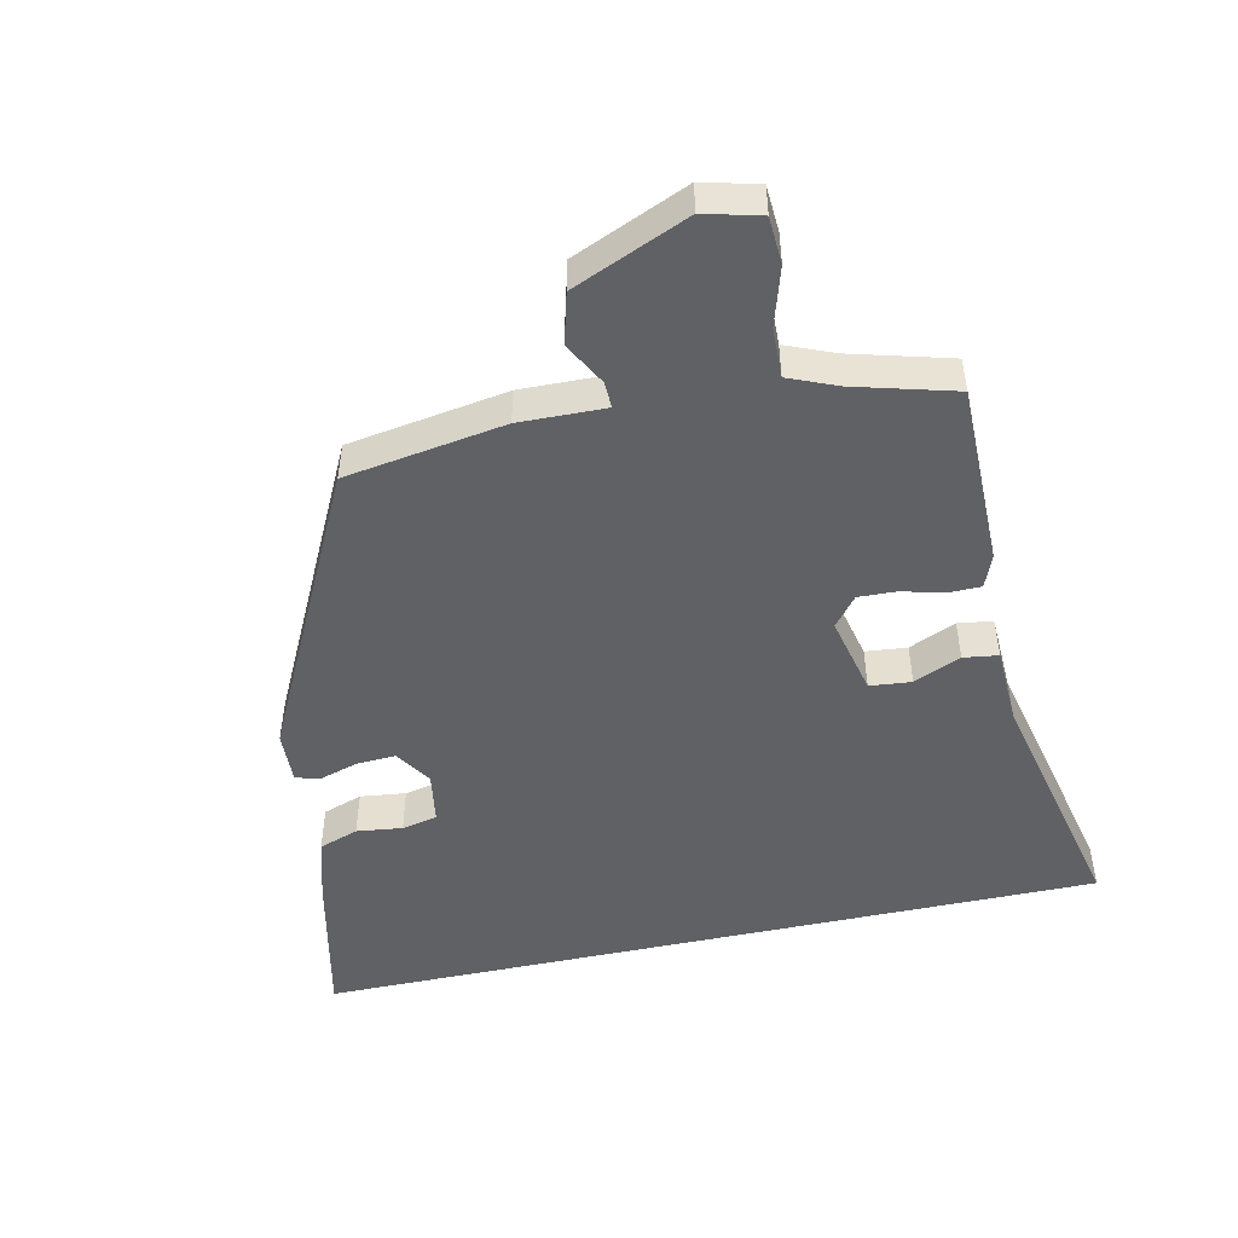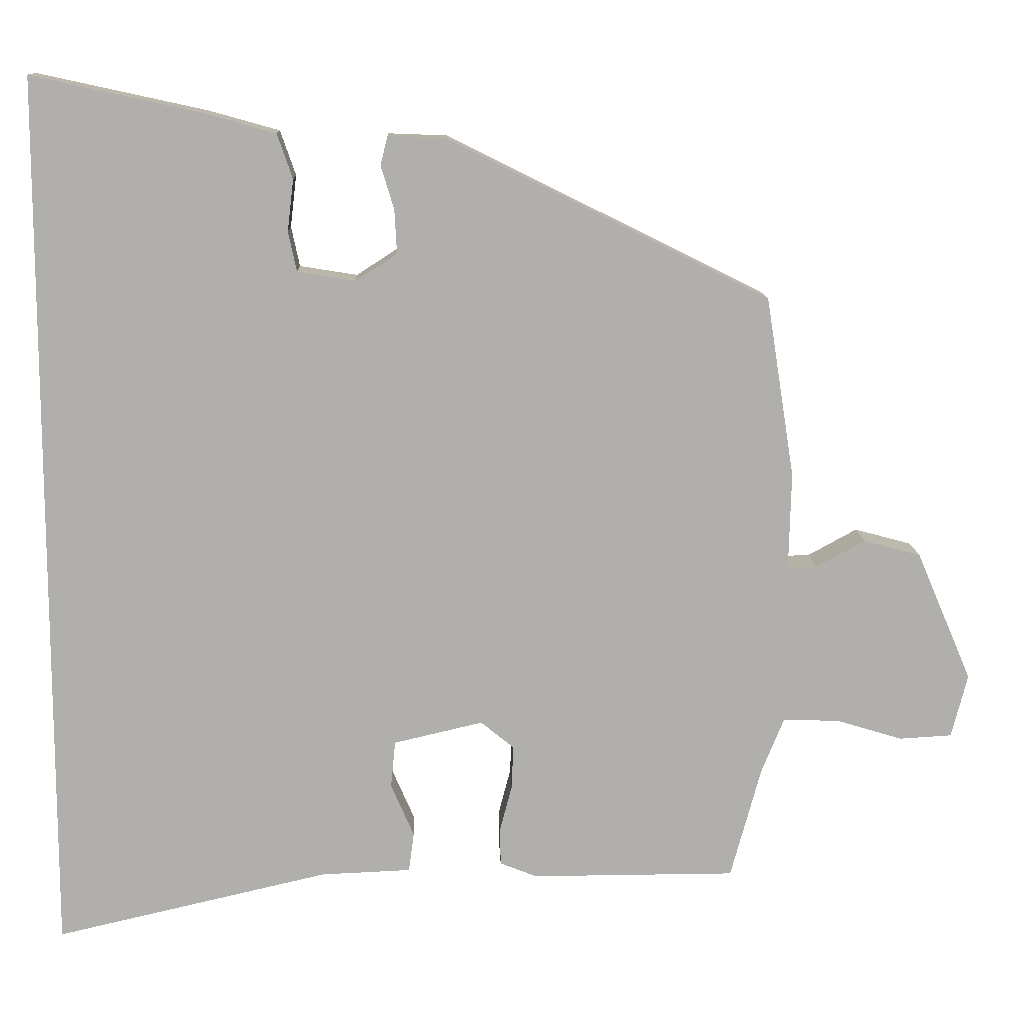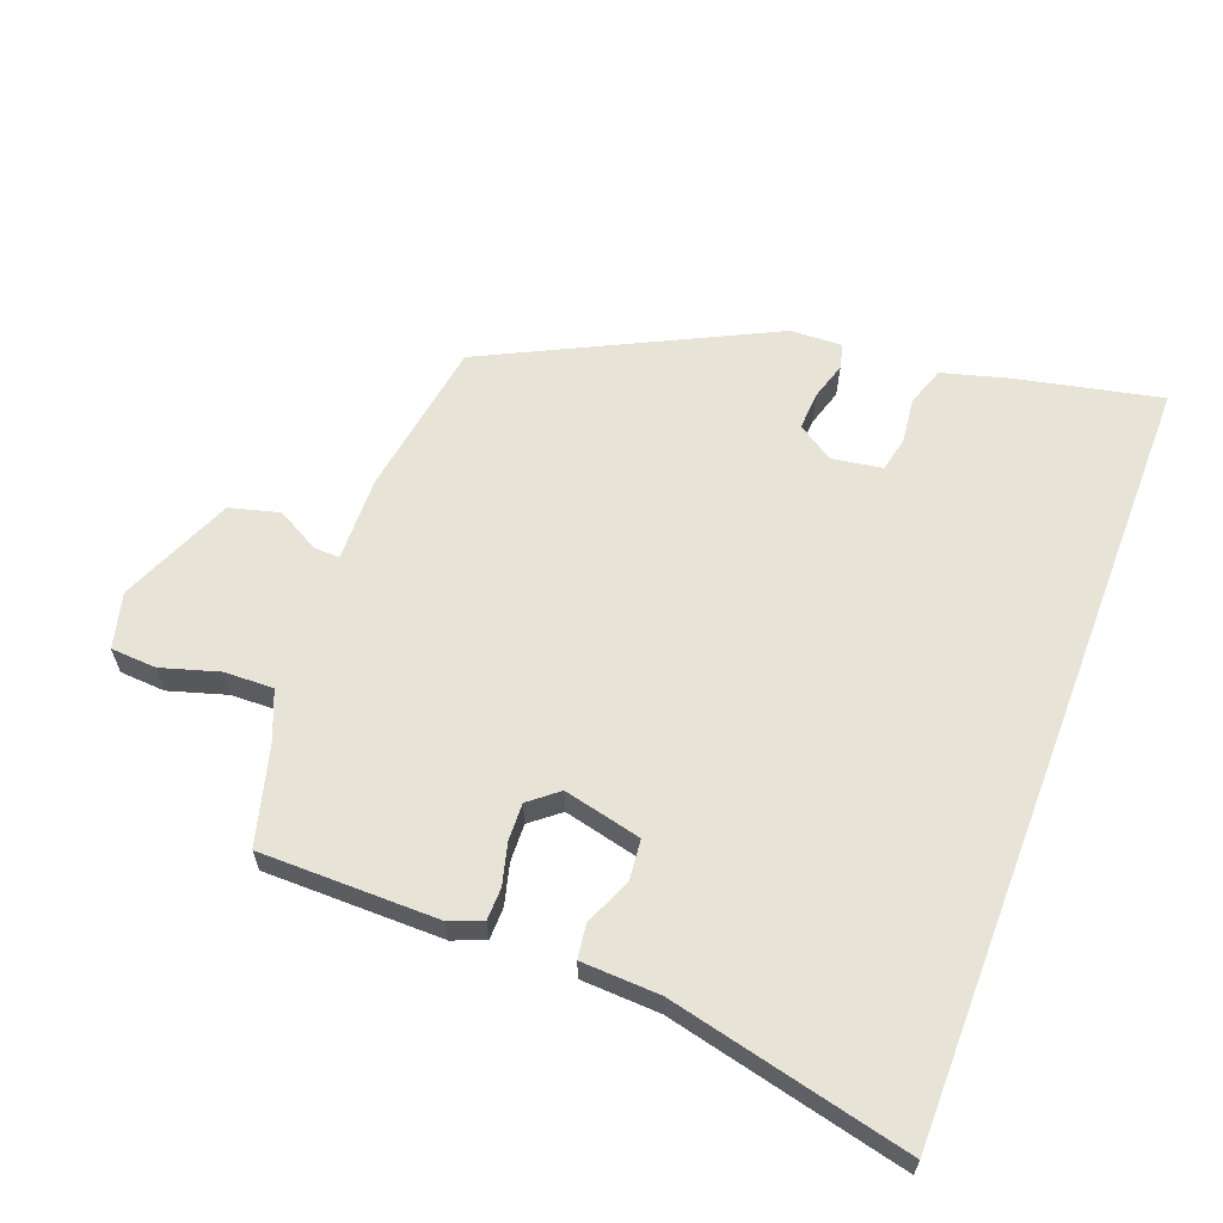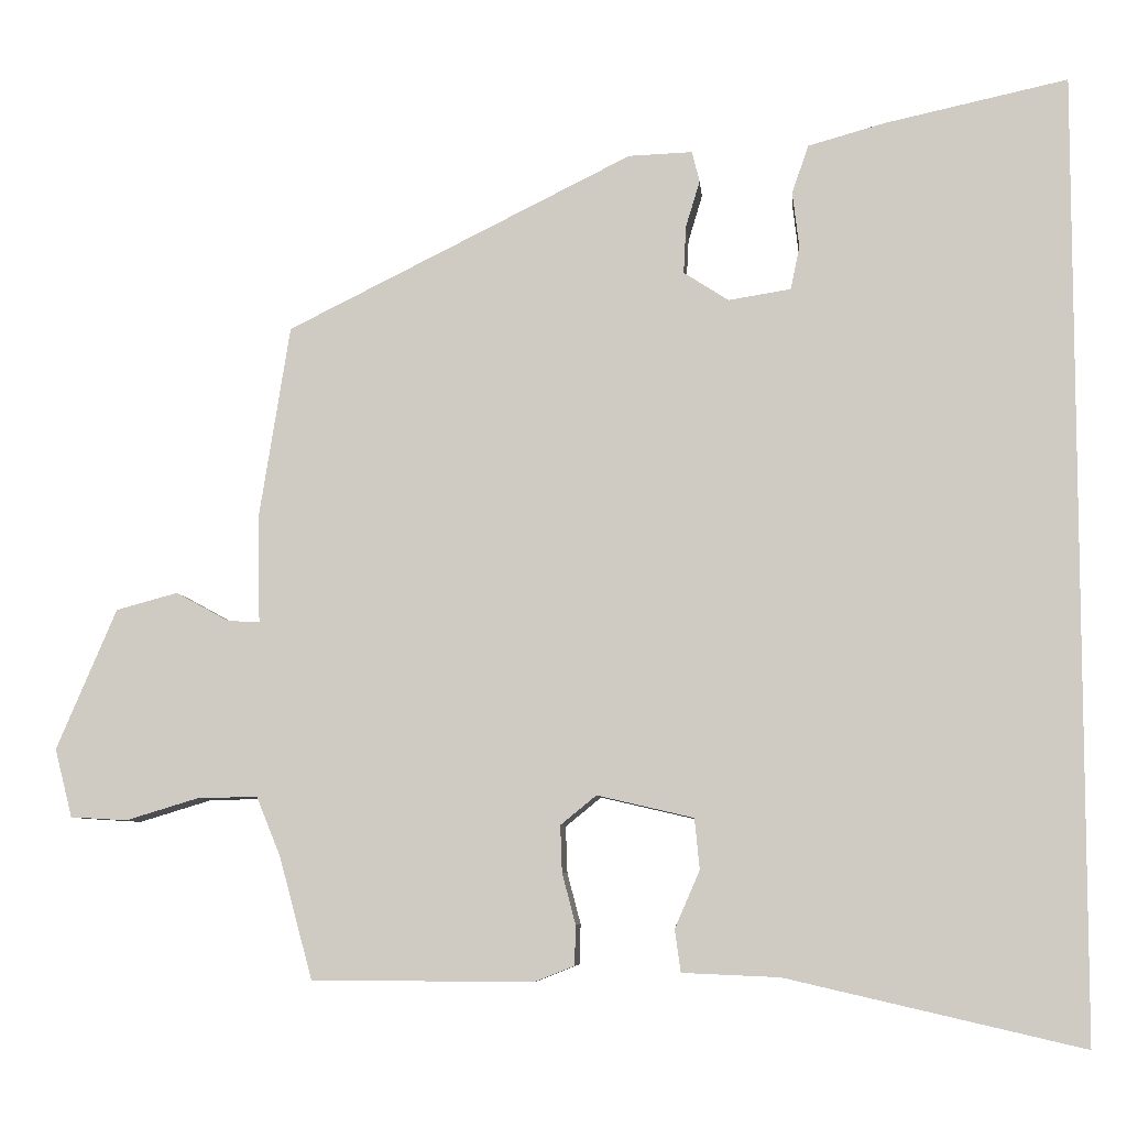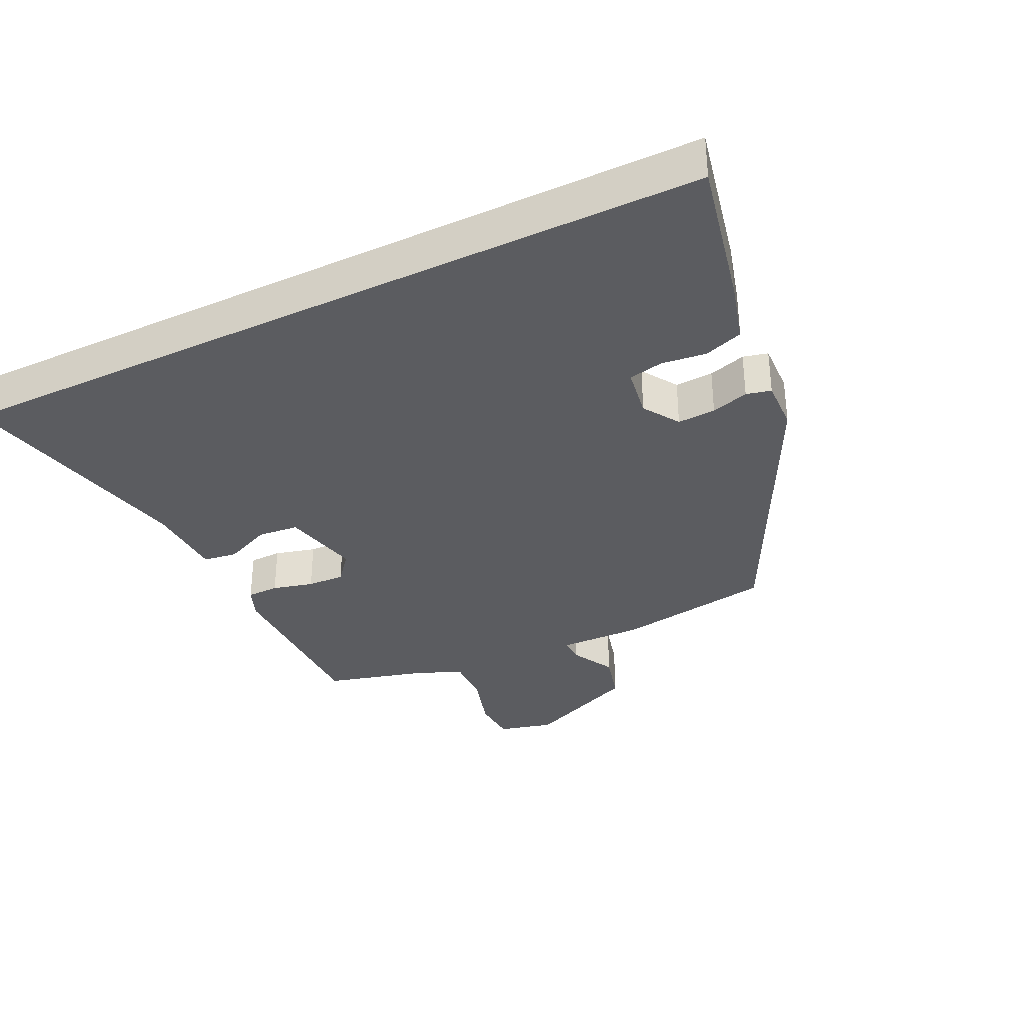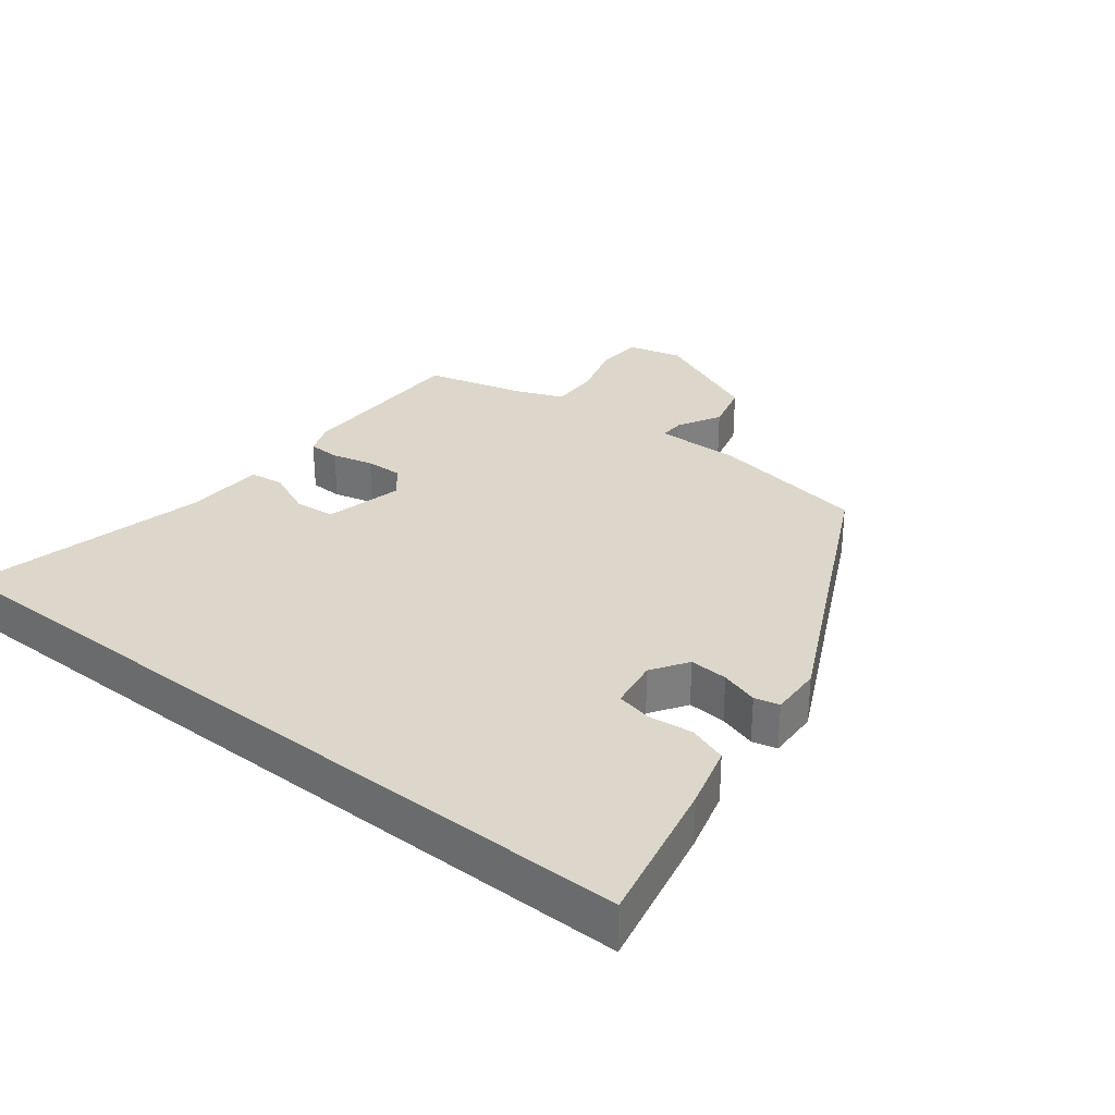
<metadata>
{"format":"obj","ext":"obj","renderer":"f3d","projection":"perspective","resolution":1024,"background":"white","views":[{"elev":-49.1,"azim":102.3,"up":"+Y"},{"elev":12.0,"azim":-1.8,"up":"+Z"},{"elev":62.2,"azim":-159.1,"up":"+Y"},{"elev":-7.1,"azim":-174.7,"up":"+Z"},{"elev":-34.6,"azim":-64.1,"up":"+Y"},{"elev":30.7,"azim":-51.6,"up":"+Y"}]}
</metadata>
<code>
v 0.447 0.07 0.303
v 0.484 0.07 0.069
v 0.481 0.07 -0.057
v 0.519 0.07 -0.056
v 0.583 0.07 -0.021
v 0.657 0.07 -0.041
v 0.729 0.07 -0.21
v 0.708 0.07 -0.292
v 0.64 0.07 -0.296
v 0.554 0.07 -0.27
v 0.481 0.07 -0.268
v 0.452 0.07 -0.339
v 0.412 0.07 -0.486
v 0.146 0.07 -0.487
v 0.098 0.07 -0.468
v 0.097 0.07 -0.42
v 0.113 0.07 -0.359
v 0.115 0.07 -0.303
v 0.072 0.07 -0.268
v -0.044 0.07 -0.295
v -0.05 0.07 -0.356
v -0.02 0.07 -0.425
v -0.027 0.07 -0.476
v -0.144 0.07 -0.481
v -0.5 0.07 -0.563
v -0.5 0.07 0.591
v -0.28 0.07 0.543
v -0.187 0.07 0.517
v -0.167 0.07 0.459
v -0.175 0.07 0.392
v -0.164 0.07 0.34
v -0.089 0.07 0.328
v -0.035 0.07 0.363
v -0.038 0.07 0.42
v -0.055 0.07 0.476
v -0.046 0.07 0.513
v 0.031 0.07 0.51
v 0.447 0 0.303
v 0.484 0 0.069
v 0.481 0 -0.057
v 0.519 0 -0.056
v 0.583 0 -0.021
v 0.657 0 -0.041
v 0.729 0 -0.21
v 0.708 0 -0.292
v 0.64 0 -0.296
v 0.554 0 -0.27
v 0.481 0 -0.268
v 0.452 0 -0.339
v 0.412 0 -0.486
v 0.146 0 -0.487
v 0.098 0 -0.468
v 0.097 0 -0.42
v 0.113 0 -0.359
v 0.115 0 -0.303
v 0.072 0 -0.268
v -0.044 0 -0.295
v -0.05 0 -0.356
v -0.02 0 -0.425
v -0.027 0 -0.476
v -0.144 0 -0.481
v -0.5 0 -0.563
v -0.5 0 0.591
v -0.28 0 0.543
v -0.187 0 0.517
v -0.167 0 0.459
v -0.175 0 0.392
v -0.164 0 0.34
v -0.089 0 0.328
v -0.035 0 0.363
v -0.038 0 0.42
v -0.055 0 0.476
v -0.046 0 0.513
v 0.031 0 0.51
f 1 2 3
f 37 1 3
f 36 37 3
f 35 36 3
f 34 35 3
f 33 34 3
f 32 33 3
f 31 32 3
f 28 29 30
f 27 28 30
f 26 27 30
f 25 26 30
f 24 25 30 31
f 21 22 23 24
f 20 21 24 31
f 19 20 31 3
f 15 16 17
f 14 15 17
f 13 14 17
f 12 13 17
f 11 12 17 18
f 8 9 10
f 7 8 10
f 6 7 10
f 5 6 10
f 4 5 10
f 4 10 11
f 11 18 19
f 4 11 19
f 3 4 19
f 40 39 38
f 40 38 74
f 40 74 73
f 40 73 72
f 40 72 71
f 40 71 70
f 40 70 69
f 40 69 68
f 67 66 65
f 67 65 64
f 67 64 63
f 67 63 62
f 68 67 62 61
f 61 60 59 58
f 68 61 58 57
f 40 68 57 56
f 54 53 52
f 54 52 51
f 54 51 50
f 54 50 49
f 55 54 49 48
f 47 46 45
f 47 45 44
f 47 44 43
f 47 43 42
f 47 42 41
f 48 47 41
f 56 55 48
f 56 48 41
f 56 41 40
f 1 38 39 2
f 2 39 40 3
f 3 40 41 4
f 4 41 42 5
f 5 42 43 6
f 6 43 44 7
f 7 44 45 8
f 8 45 46 9
f 9 46 47 10
f 10 47 48 11
f 11 48 49 12
f 12 49 50 13
f 13 50 51 14
f 14 51 52 15
f 15 52 53 16
f 16 53 54 17
f 17 54 55 18
f 18 55 56 19
f 19 56 57 20
f 20 57 58 21
f 21 58 59 22
f 22 59 60 23
f 23 60 61 24
f 24 61 62 25
f 25 62 63 26
f 26 63 64 27
f 27 64 65 28
f 28 65 66 29
f 29 66 67 30
f 30 67 68 31
f 31 68 69 32
f 32 69 70 33
f 33 70 71 34
f 34 71 72 35
f 35 72 73 36
f 36 73 74 37
f 37 74 38 1

</code>
